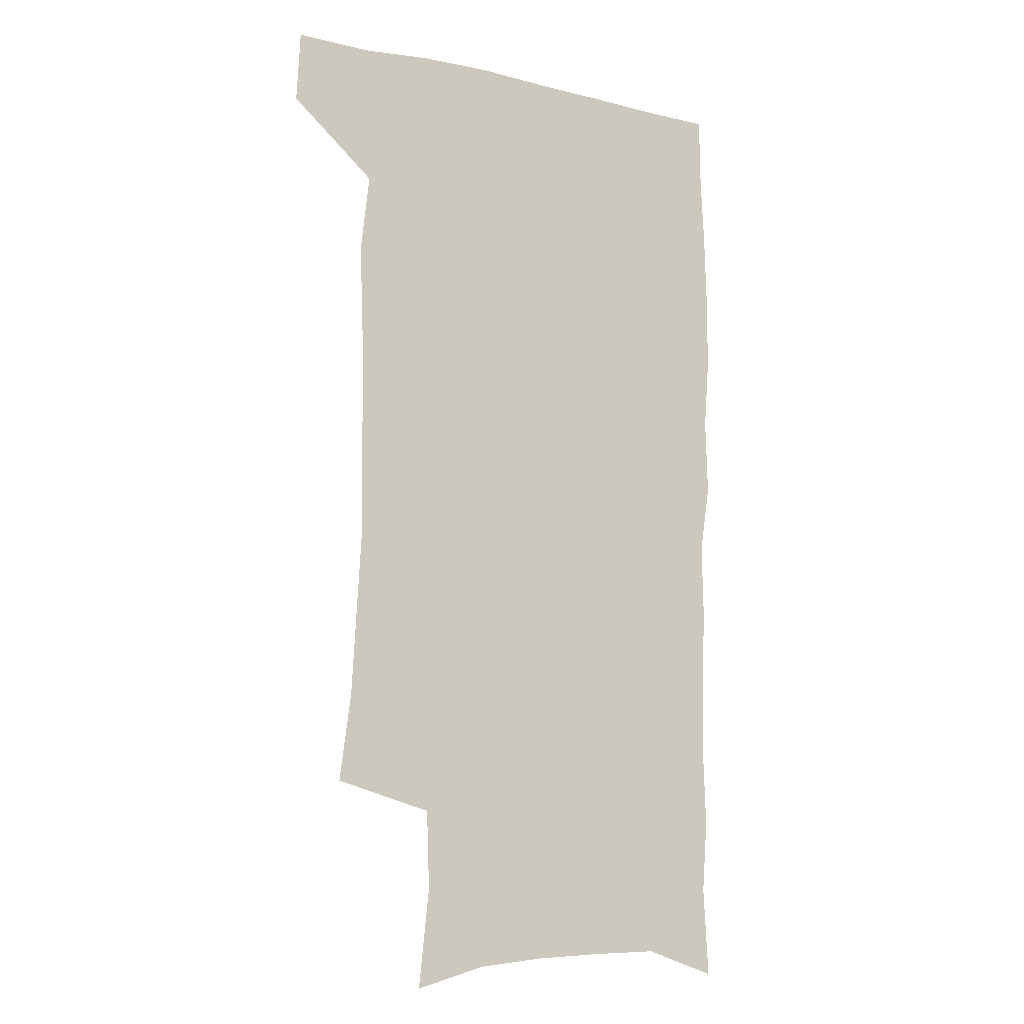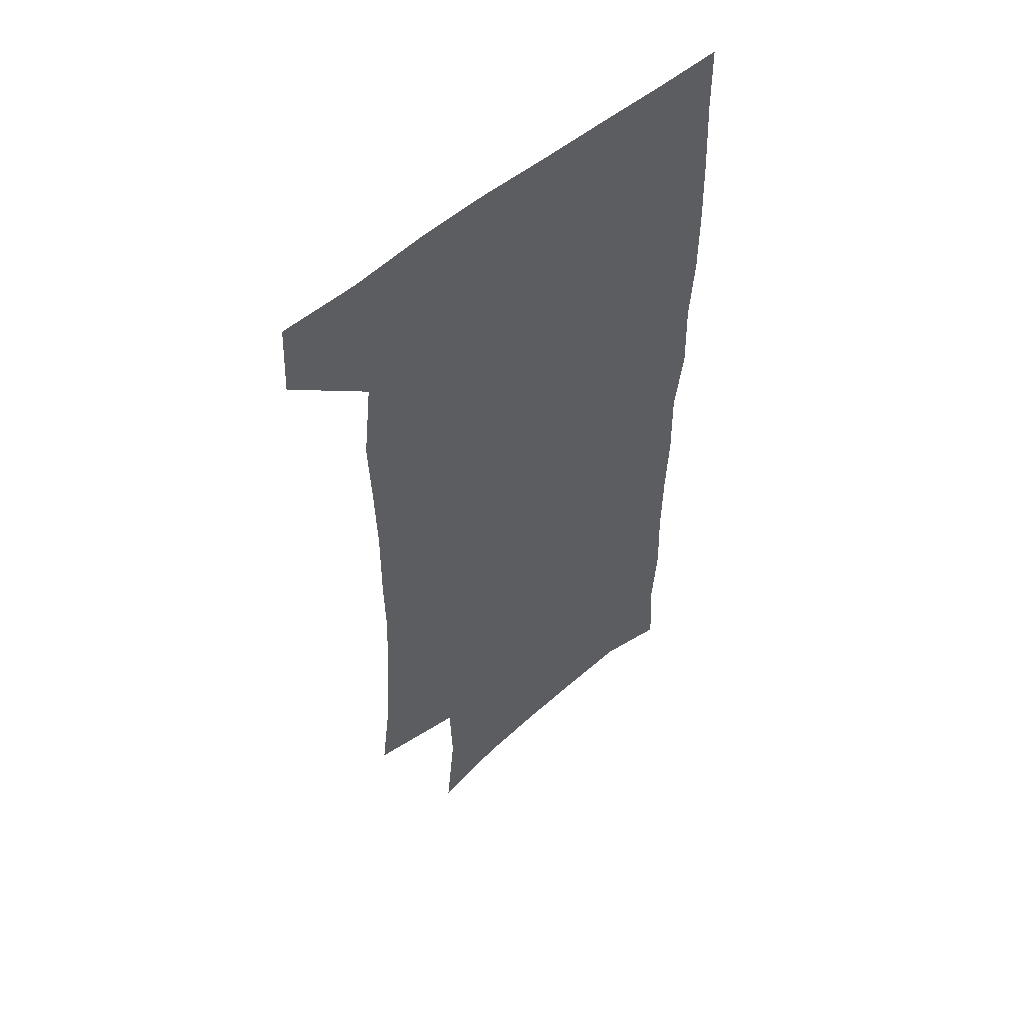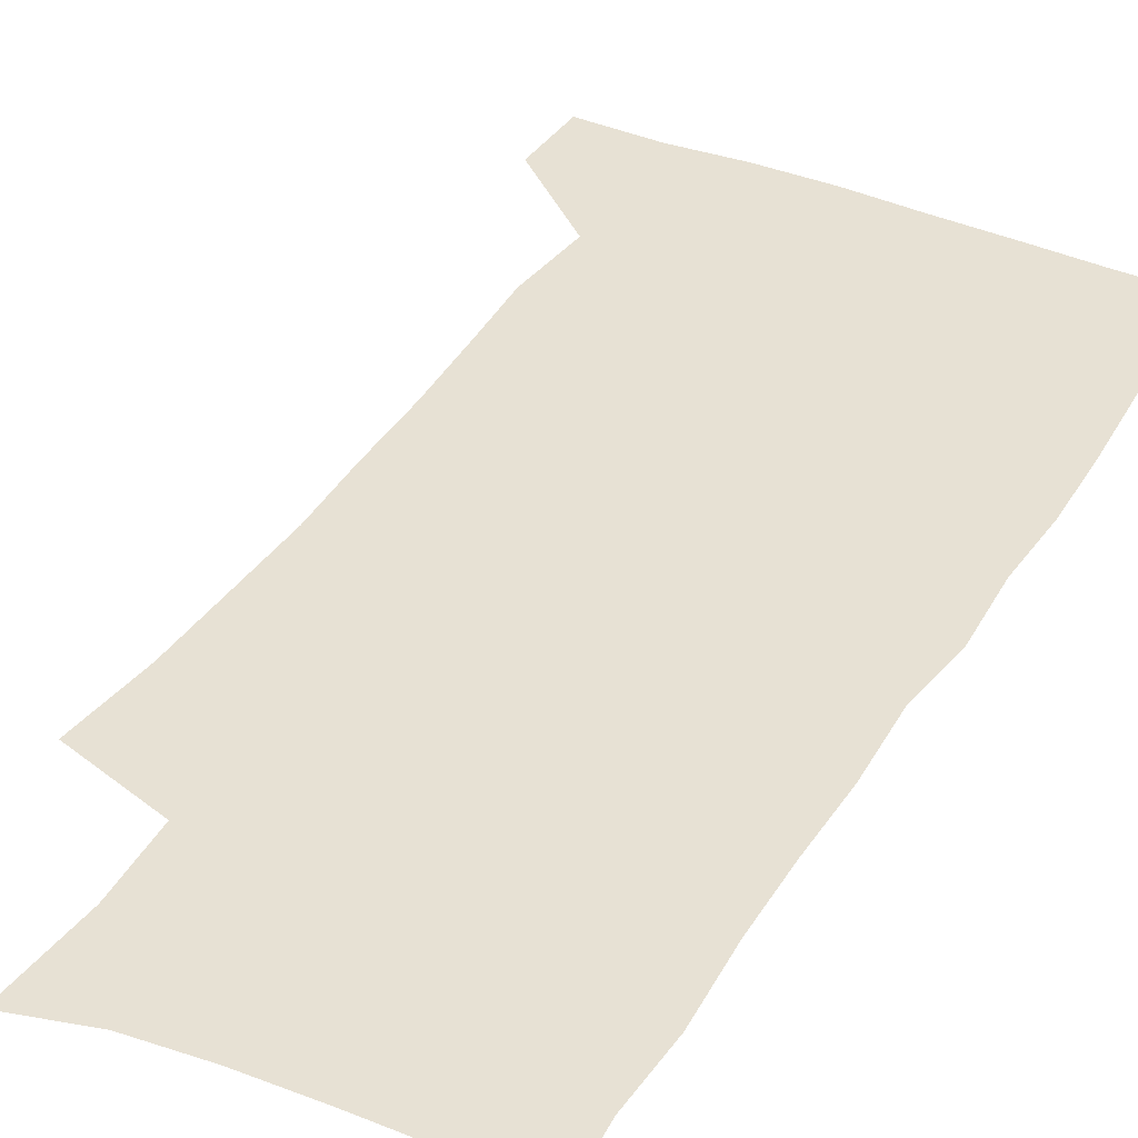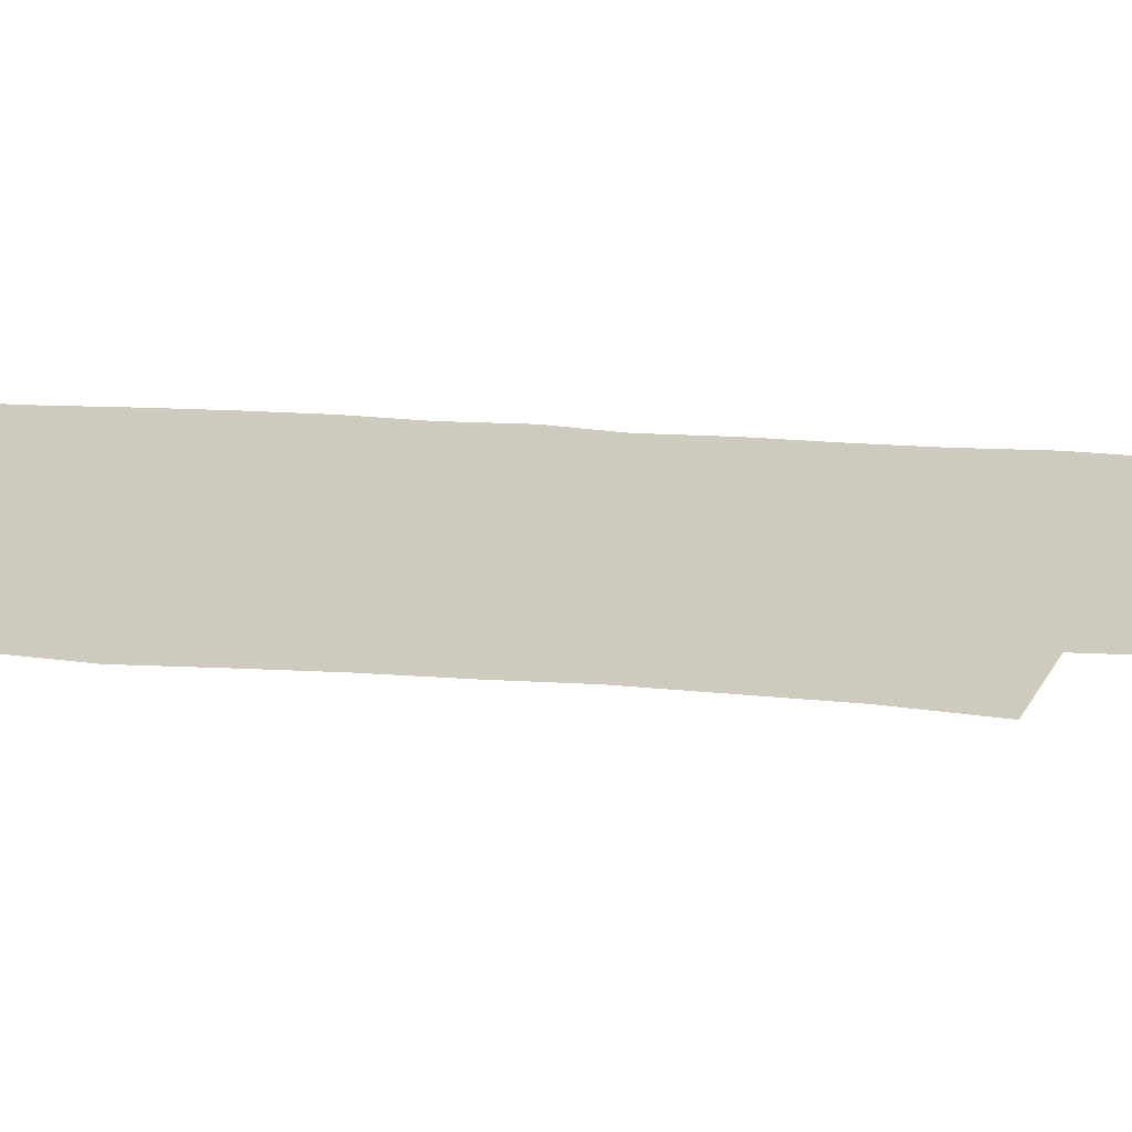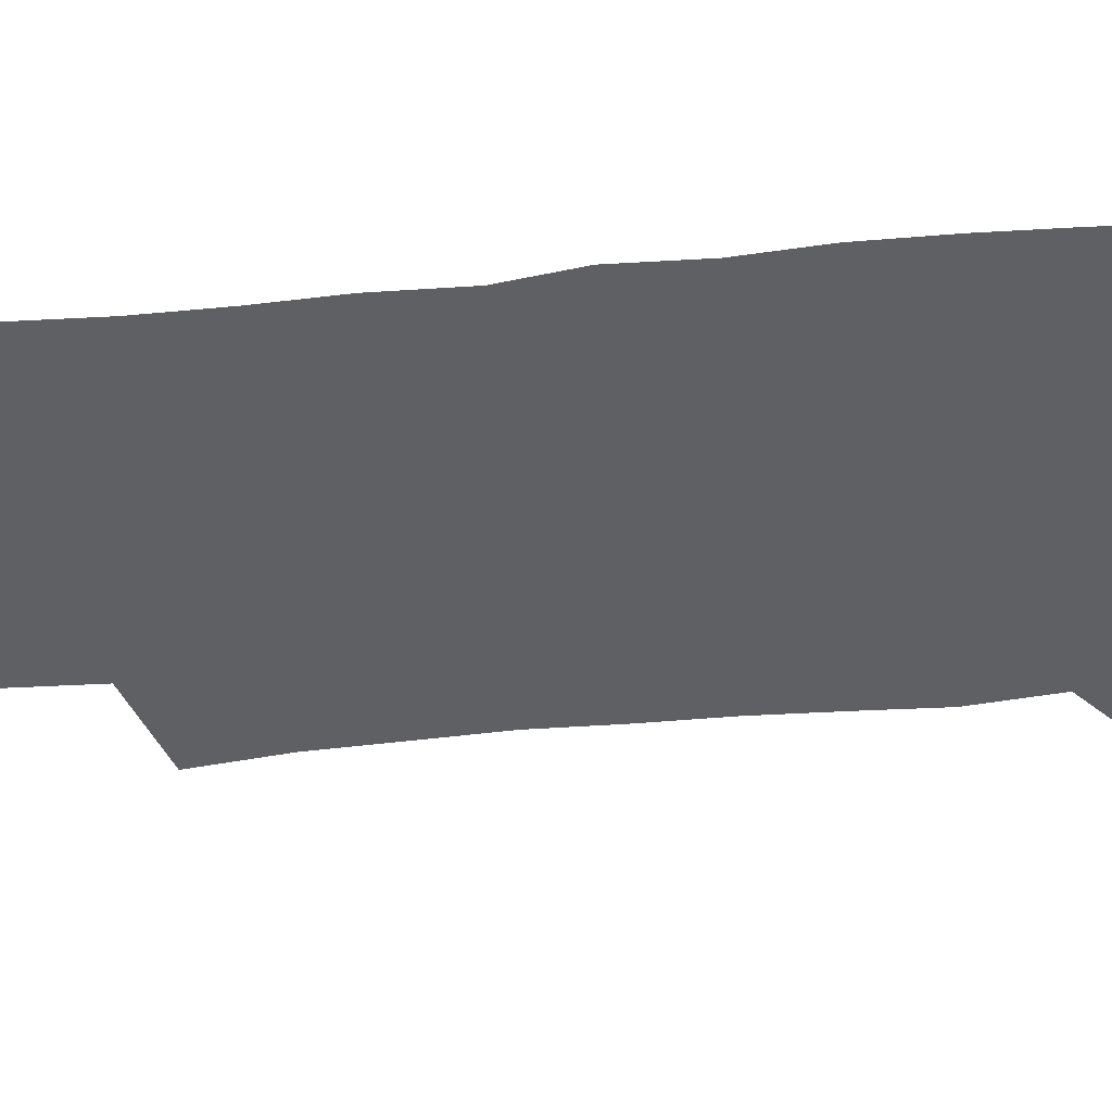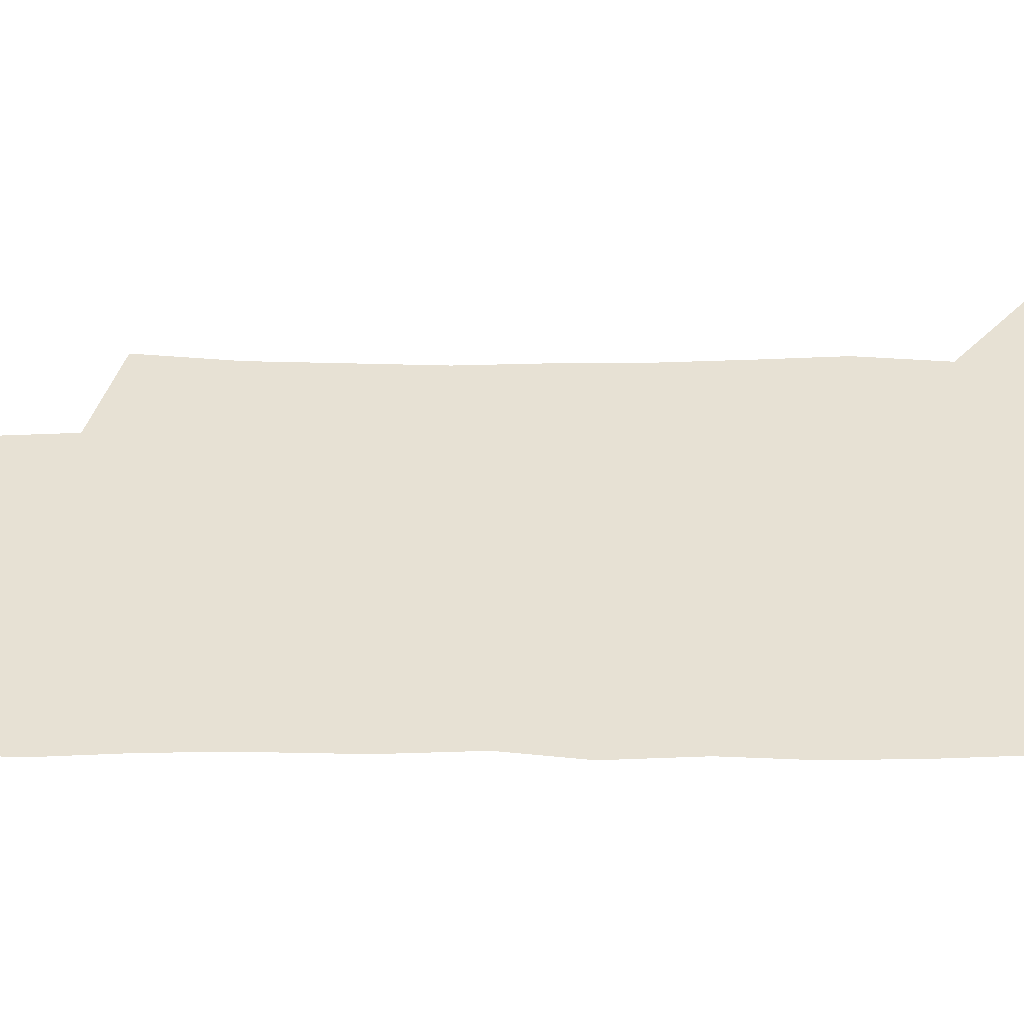
<metadata>
{"format":"obj","ext":"obj","renderer":"f3d","projection":"perspective","resolution":1024,"background":"white","views":[{"elev":-10.7,"azim":-29.8,"up":"+Y"},{"elev":53.8,"azim":-42.3,"up":"+Y"},{"elev":39.6,"azim":28.1,"up":"+Z"},{"elev":23.2,"azim":-83.5,"up":"+Z"},{"elev":-42.6,"azim":95.7,"up":"+Z"},{"elev":39.5,"azim":88.8,"up":"+Z"}]}
</metadata>
<code>
v 477.7 538.1 0
v 479.2 567.7 0
v 503.3 246.4 0
v 508.1 282.4 0
v 509.9 315.1 0
v 511.8 348.6 0
v 511.3 380.3 0
v 511.6 412.8 0
v 510.7 444.4 0
v 509.5 475.4 0
v 513.2 508.1 0
v 511.2 538.2 0
v 511.5 567.4 0
v 540.8 162.1 0
v 545.1 202.8 0
v 544 234.8 0
v 547.3 270.7 0
v 548.3 302.5 0
v 546.7 331.5 0
v 547.5 363 0
v 547.1 392.8 0
v 545.8 421.9 0
v 545.1 451.5 0
v 545.4 481.2 0
v 545.1 509.9 0
v 545.1 538.3 0
v 541.1 570 0
v 570.3 170.4 0
v 575.1 214.9 0
v 575.9 247.7 0
v 576.4 279.2 0
v 575.8 308.1 0
v 576.1 339.1 0
v 576.5 369.7 0
v 575.2 396.8 0
v 574.6 425.6 0
v 575.1 455.2 0
v 574.7 483.2 0
v 574.6 511 0
v 574.6 538.4 0
v 571.1 570.7 0
v 598.9 173.4 0
v 601.3 216.2 0
v 602.3 251.6 0
v 602.5 281.9 0
v 602.6 311.8 0
v 602.4 340.4 0
v 602.5 370.2 0
v 602.8 400.1 0
v 602.5 427.9 0
v 602.7 456.7 0
v 602.6 484.2 0
v 603 511.9 0
v 602.5 539.7 0
v 601.6 569.5 0
v 627.5 174.9 0
v 627.7 217.3 0
v 628 249.8 0
v 628.7 279 0
v 628.3 312.1 0
v 628.6 341.8 0
v 628.8 371.1 0
v 629.2 399.7 0
v 629.7 427.6 0
v 629.8 456.3 0
v 630 484.3 0
v 630.3 511.9 0
v 630.7 539.3 0
v 631.1 569 0
v 655.9 175.6 0
v 654.4 213.2 0
v 654.7 244.9 0
v 655.4 275.2 0
v 655.3 306.8 0
v 655.7 337.2 0
v 656 367.2 0
v 657 396.2 0
v 657.4 425.5 0
v 658 454.1 0
v 658.9 482.5 0
v 659.1 511 0
v 659.5 539.4 0
v 660.4 568.1 0
v 686.5 165.3 0
v 684.5 202.4 0
v 686.7 232 0
v 685.6 265 0
v 686.1 296.1 0
v 687.5 326.3 0
v 686.8 358.6 0
v 691.1 386.7 0
v 690.2 418.5 0
v 692.4 448 0
v 692.4 478.3 0
v 691.6 508.6 0
v 690.1 538.7 0
v 689.7 568 0
v 691 601 0
f 11 12 1
f 1 12 2
f 12 13 2
f 16 17 3
f 3 17 4
f 17 18 4
f 4 18 5
f 18 19 5
f 5 19 6
f 19 20 6
f 6 20 7
f 20 21 7
f 7 21 8
f 21 22 8
f 8 22 9
f 22 23 9
f 9 23 10
f 23 24 10
f 10 24 11
f 24 25 11
f 11 25 12
f 25 26 12
f 12 26 13
f 26 27 13
f 14 28 15
f 28 29 15
f 15 29 16
f 29 30 16
f 16 30 17
f 30 31 17
f 17 31 18
f 31 32 18
f 18 32 19
f 32 33 19
f 19 33 20
f 33 34 20
f 20 34 21
f 34 35 21
f 21 35 22
f 35 36 22
f 22 36 23
f 36 37 23
f 23 37 24
f 37 38 24
f 24 38 25
f 38 39 25
f 25 39 26
f 39 40 26
f 26 40 27
f 40 41 27
f 28 42 29
f 42 43 29
f 29 43 30
f 43 44 30
f 30 44 31
f 44 45 31
f 31 45 32
f 45 46 32
f 32 46 33
f 46 47 33
f 33 47 34
f 47 48 34
f 34 48 35
f 48 49 35
f 35 49 36
f 49 50 36
f 36 50 37
f 50 51 37
f 37 51 38
f 51 52 38
f 38 52 39
f 52 53 39
f 39 53 40
f 53 54 40
f 40 54 41
f 54 55 41
f 42 56 43
f 56 57 43
f 43 57 44
f 57 58 44
f 44 58 45
f 58 59 45
f 45 59 46
f 59 60 46
f 46 60 47
f 60 61 47
f 47 61 48
f 61 62 48
f 48 62 49
f 62 63 49
f 49 63 50
f 63 64 50
f 50 64 51
f 64 65 51
f 51 65 52
f 65 66 52
f 52 66 53
f 66 67 53
f 53 67 54
f 67 68 54
f 54 68 55
f 68 69 55
f 56 70 57
f 70 71 57
f 57 71 58
f 71 72 58
f 58 72 59
f 72 73 59
f 59 73 60
f 73 74 60
f 60 74 61
f 74 75 61
f 61 75 62
f 75 76 62
f 62 76 63
f 76 77 63
f 63 77 64
f 77 78 64
f 64 78 65
f 78 79 65
f 65 79 66
f 79 80 66
f 66 80 67
f 80 81 67
f 67 81 68
f 81 82 68
f 68 82 69
f 82 83 69
f 70 84 71
f 84 85 71
f 71 85 72
f 85 86 72
f 72 86 73
f 86 87 73
f 73 87 74
f 87 88 74
f 74 88 75
f 88 89 75
f 75 89 76
f 89 90 76
f 76 90 77
f 90 91 77
f 77 91 78
f 91 92 78
f 78 92 79
f 92 93 79
f 79 93 80
f 93 94 80
f 80 94 81
f 94 95 81
f 81 95 82
f 95 96 82
f 82 96 83
f 96 97 83

</code>
